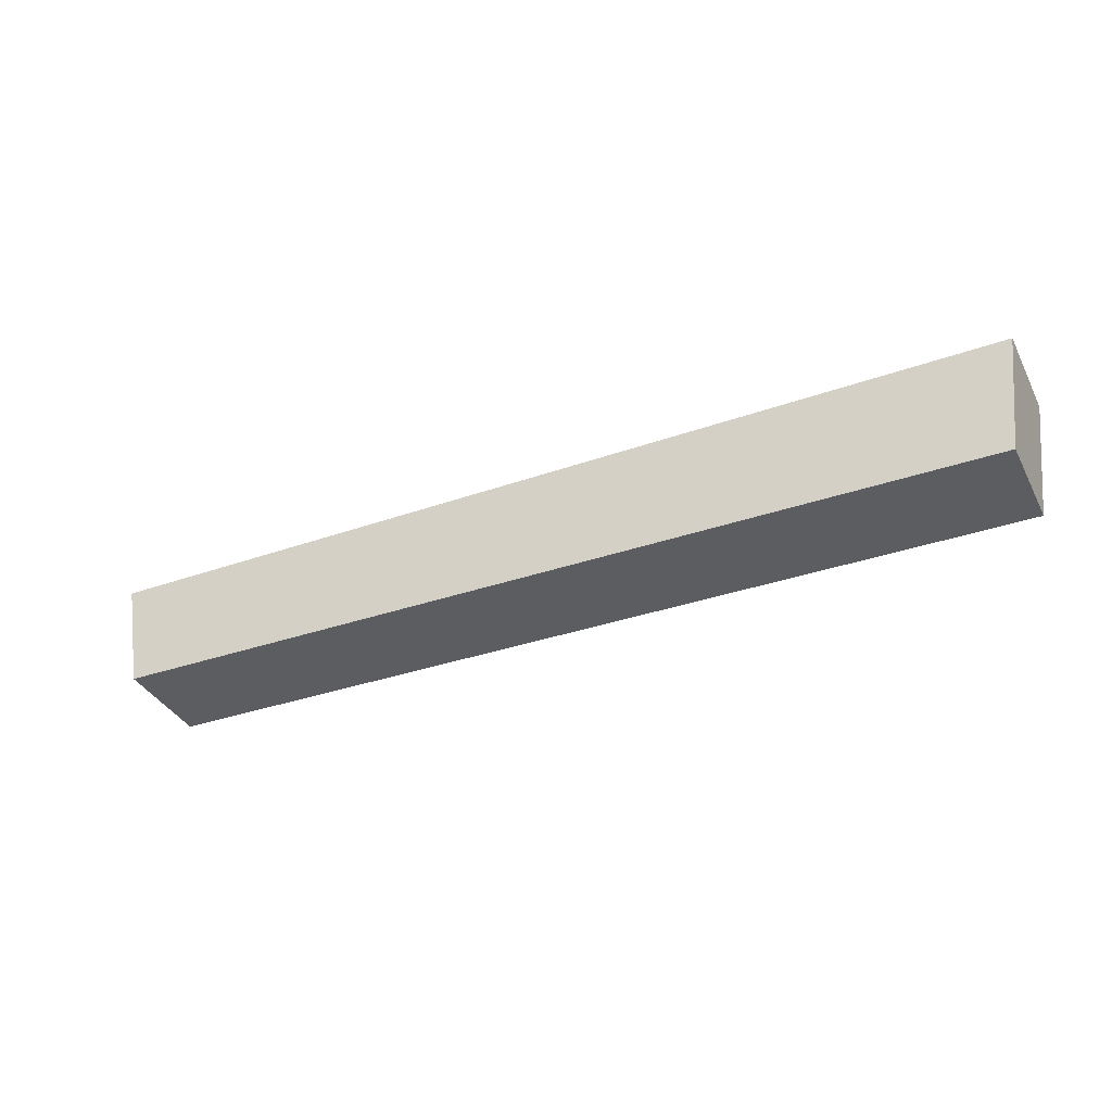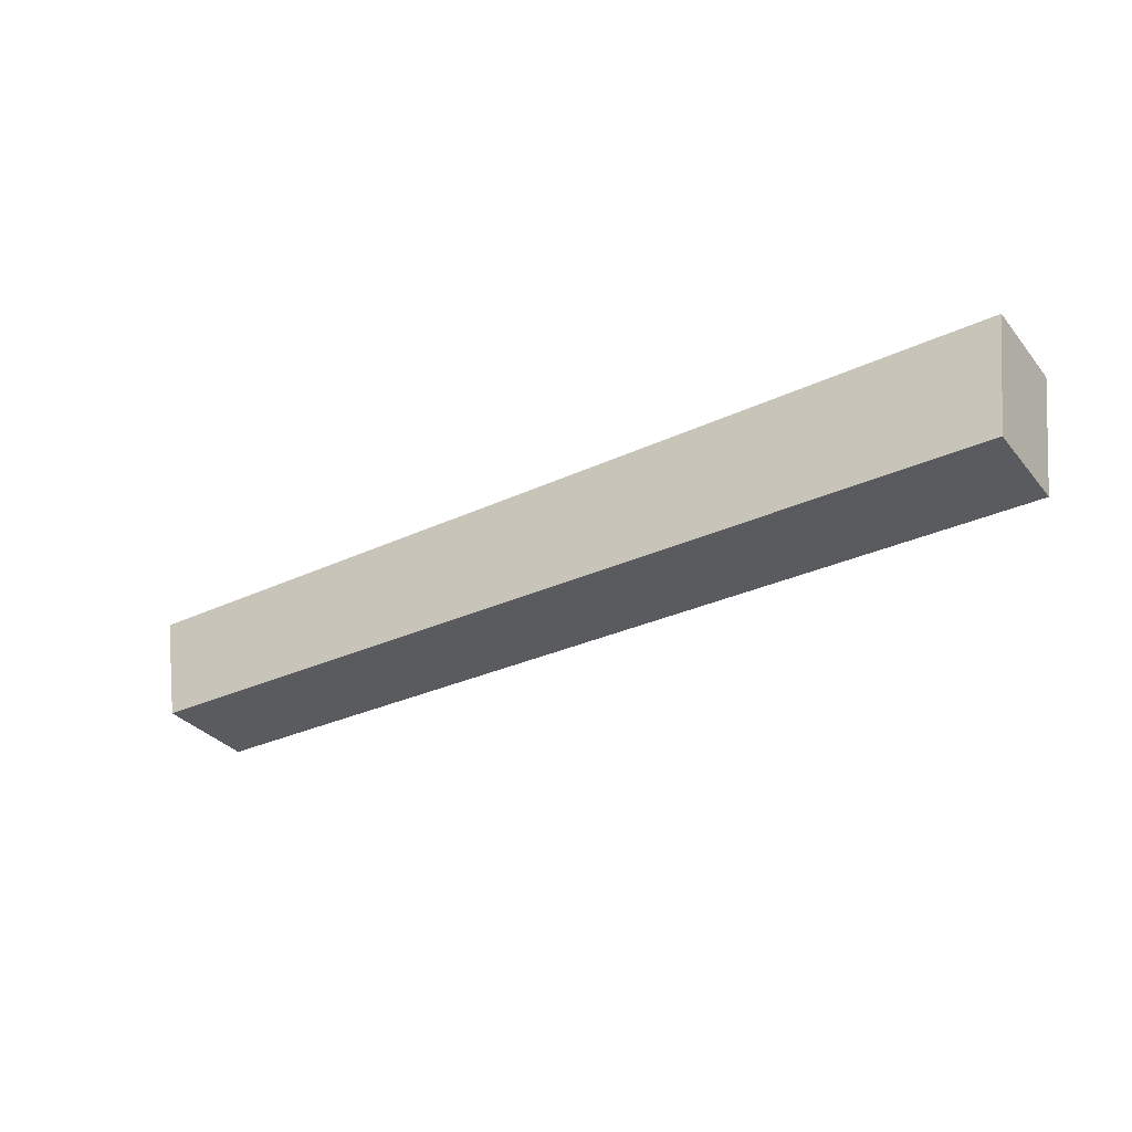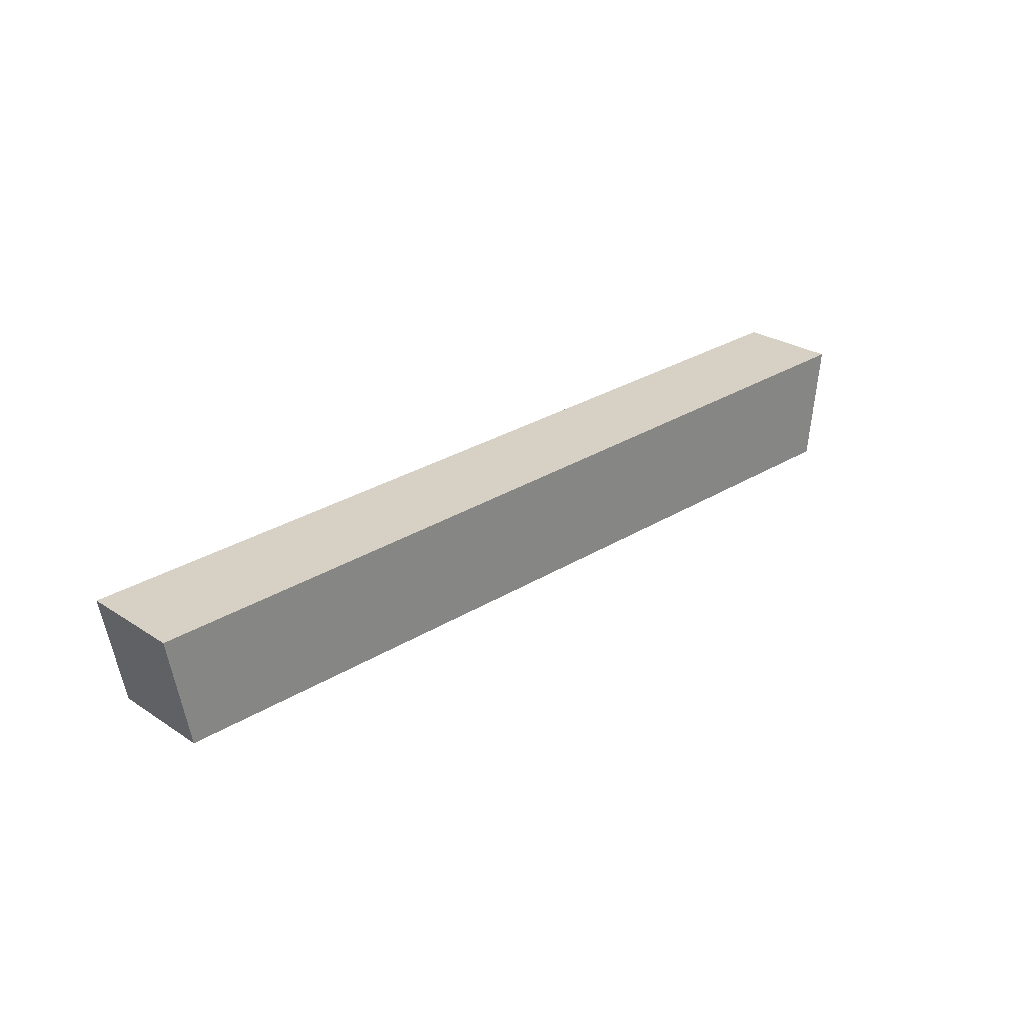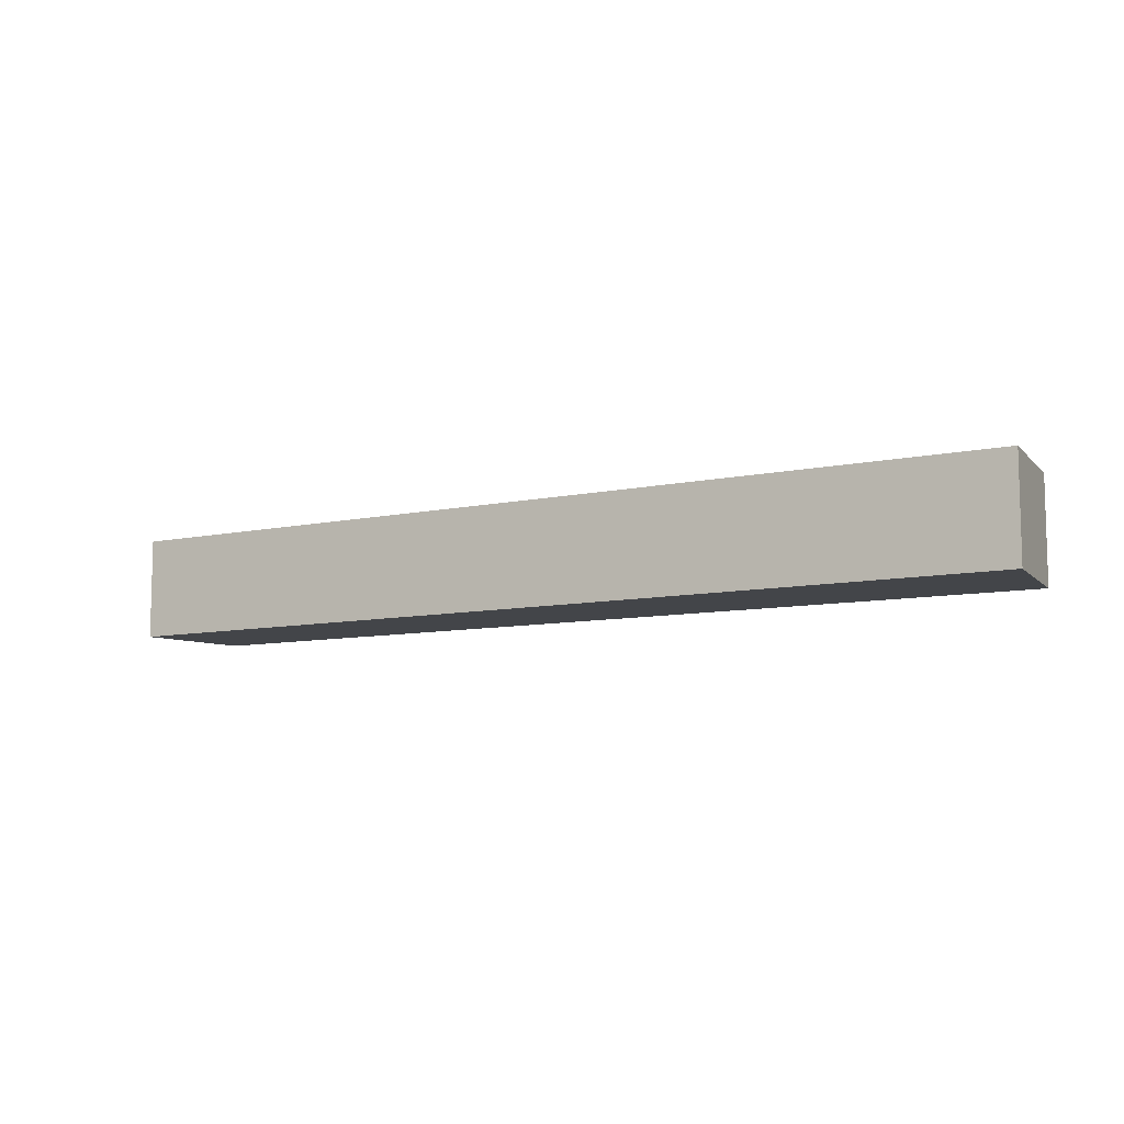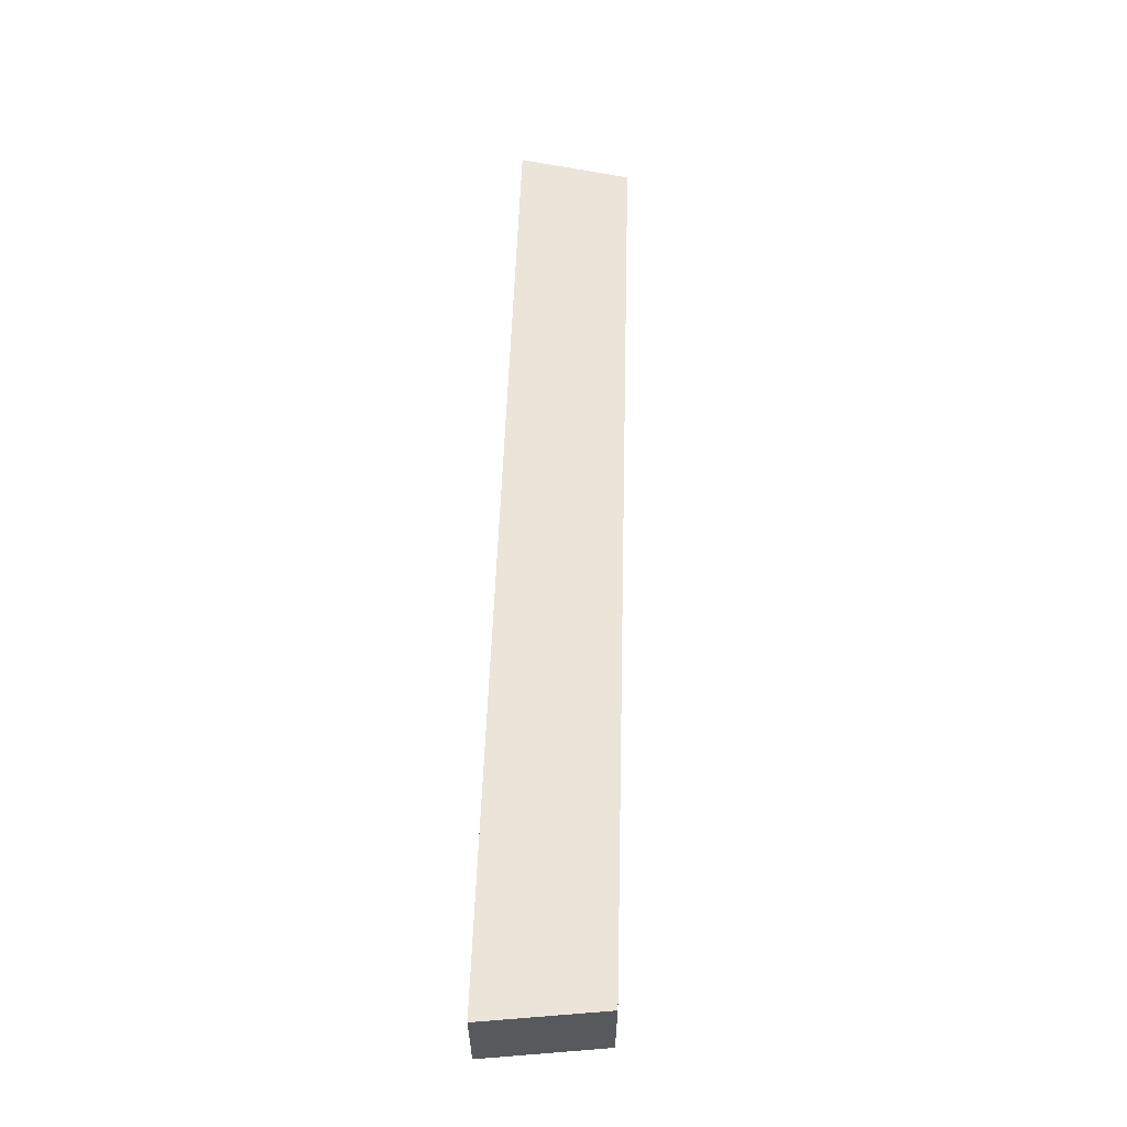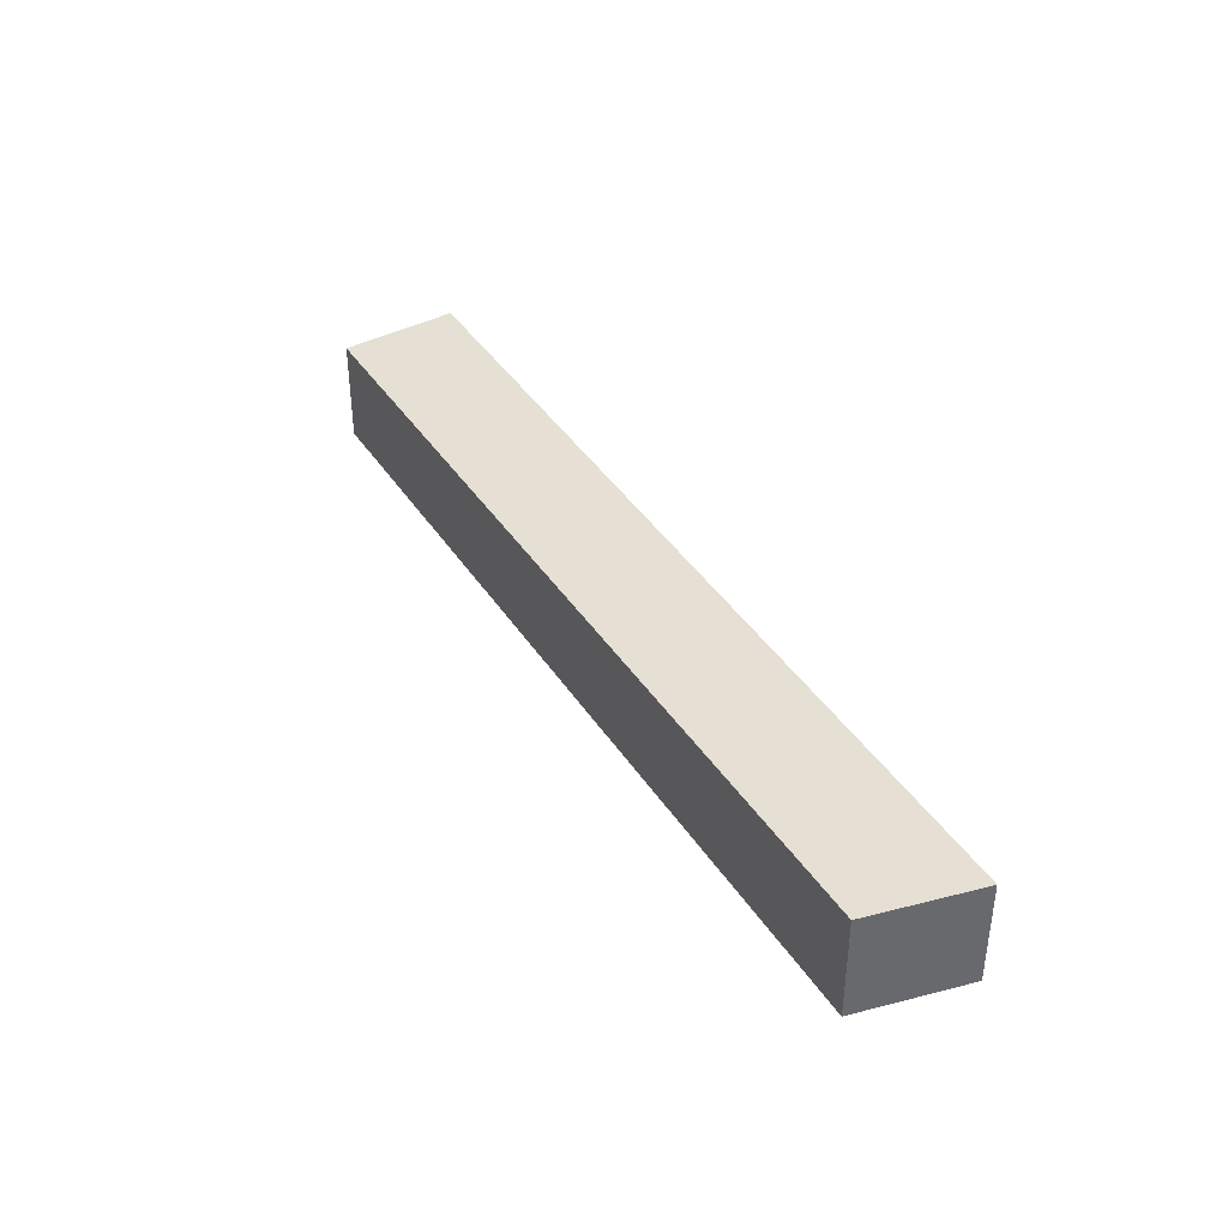
<metadata>
{"format":"obj","ext":"obj","renderer":"f3d","projection":"perspective","resolution":1024,"background":"white","views":[{"elev":-36.5,"azim":-155.1,"up":"+Y"},{"elev":-32.9,"azim":-147.0,"up":"+Y"},{"elev":27.1,"azim":135.1,"up":"+Y"},{"elev":-8.9,"azim":-149.3,"up":"+Z"},{"elev":59.0,"azim":-87.7,"up":"+Z"},{"elev":37.9,"azim":61.8,"up":"+Z"}]}
</metadata>
<code>
v 0.4468 0.09807 0.0127
v 0.4468 0.09807 -0.01297
v 0.4519 0.1263 -0.01297
v 0.2158 0.1255 0.0127
v 0.2196 0.09479 0.0127
v 0.2158 0.1255 -0.01297
v 0.4519 0.1263 0.0127
v 0.2196 0.09479 -0.01297
f 1 2 3
f 5 1 4
f 6 3 2
f 6 4 3
f 7 1 3
f 7 3 4
f 7 4 1
f 8 6 2
f 8 5 4
f 8 4 6
f 8 2 1
f 8 1 5

</code>
